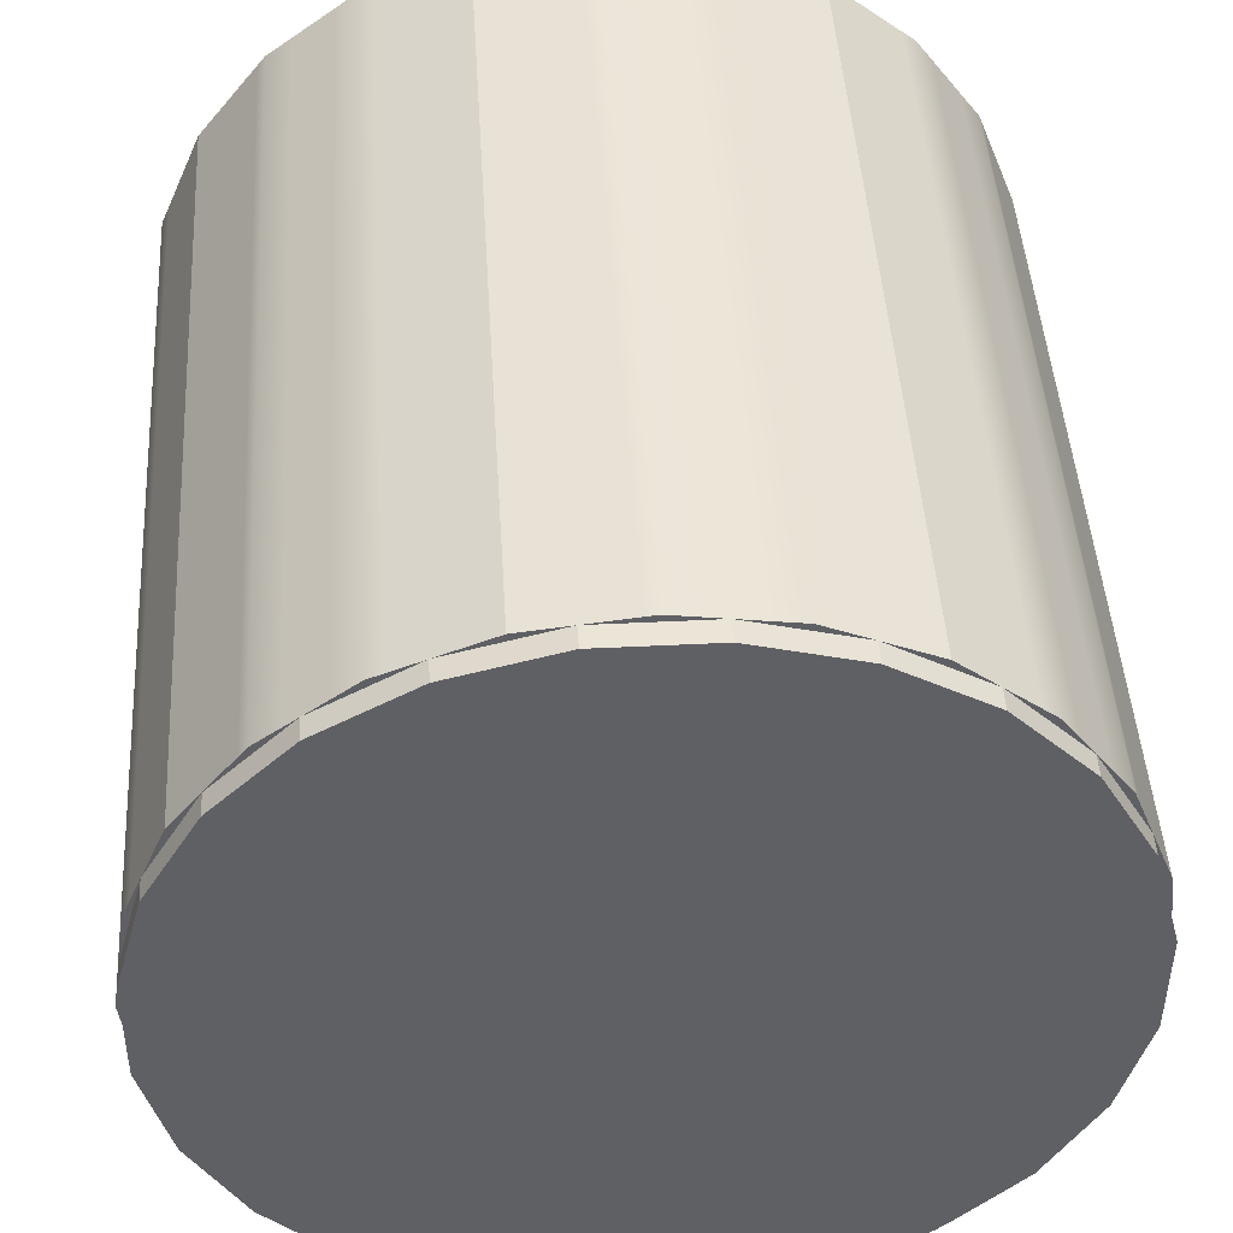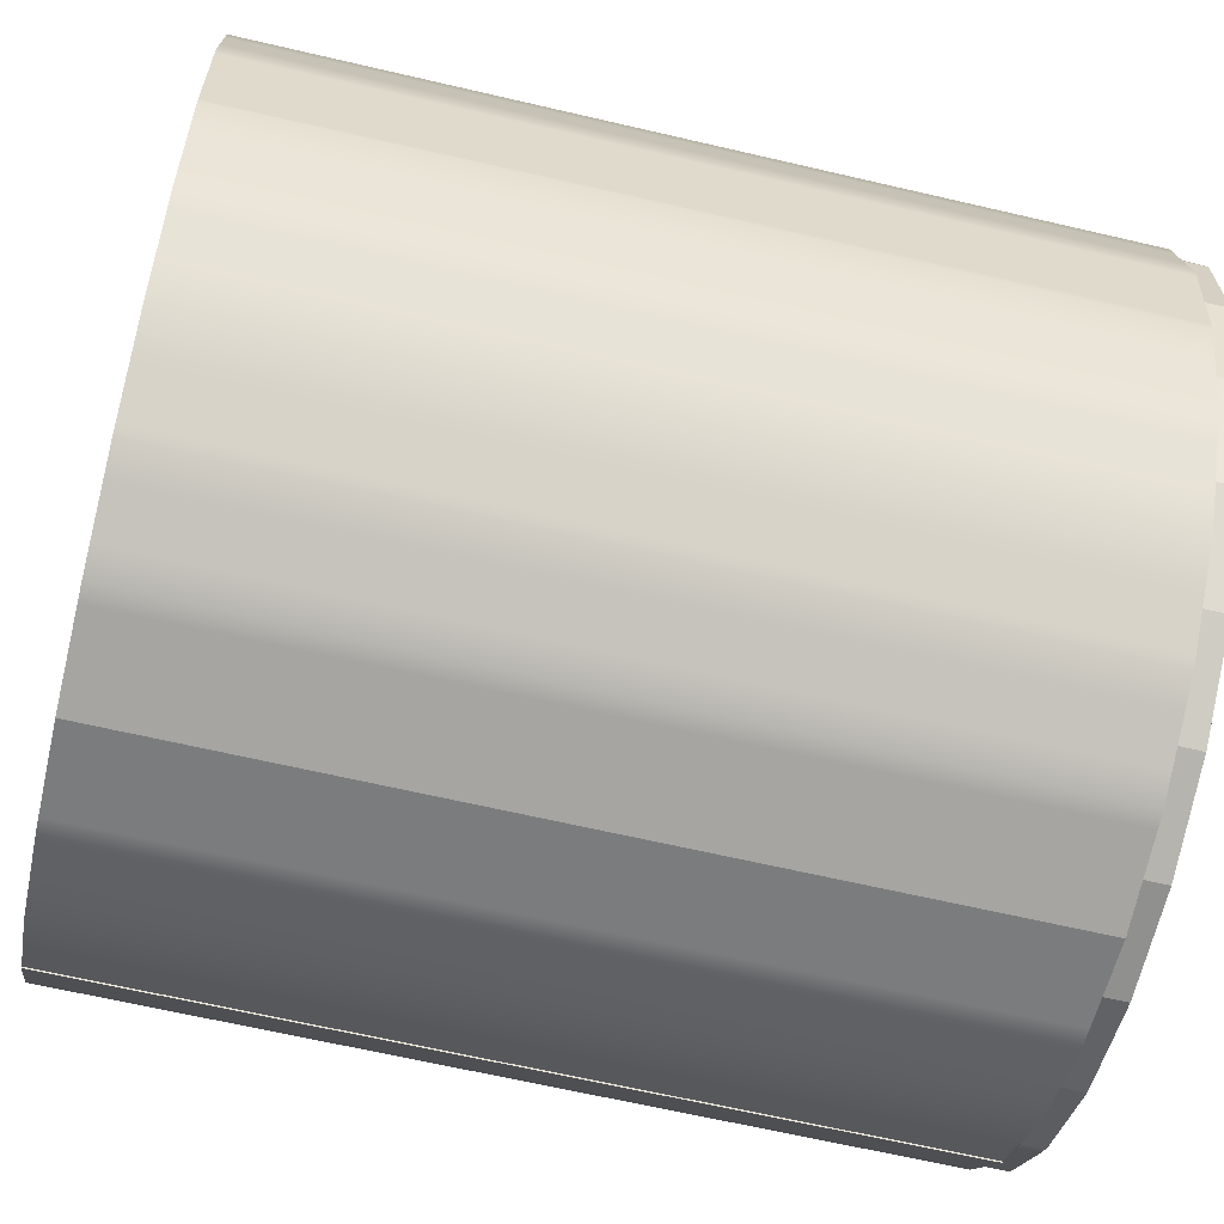
<metadata>
{"format":"obj","ext":"obj","renderer":"f3d","projection":"perspective","resolution":1024,"background":"white","views":[{"elev":45.6,"azim":176.5,"up":"+Z"},{"elev":-65.3,"azim":76.8,"up":"+Z"}]}
</metadata>
<code>
v -0.1926 -0.4119 0.2138
v -0.1685 -0.4119 -0.2136
v -0.1682 -0.4119 0.2331
v -0.1959 -0.4119 -0.1933
v -0.1445 -0.4119 0.2518
v -0.1682 0.1568 0.2331
v -0.2024 -0.4119 0.206
v -0.1959 0.1568 -0.1933
v -0.1373 -0.4119 -0.2381
v -0.1445 0.1568 0.2518
v -0.1926 0.1568 0.2138
v -0.1965 -0.4119 -0.194
v -0.1687 0.1568 -0.2135
v -0.1158 -0.4119 -0.2466
v -0.1691 -0.4119 -0.2144
v -0.1149 0.1568 0.2646
v -0.1711 0.1568 0.2308
v -0.2024 0.1568 0.206
v -0.2142 -0.4119 -0.1717
v -0.1742 0.1568 -0.2094
v -0.1693 0.1568 -0.2143
v -0.1965 0.1568 -0.194
v -0.1149 -0.4119 0.2646
v -0.1373 0.1568 -0.2381
v -0.2227 0.1568 0.1788
v -0.2137 0.1568 0.1908
v -0.2137 -0.4119 0.1908
v -0.2213 0.1568 -0.1627
v -0.1742 0.1724 -0.2094
v -0.08686 -0.4119 0.2767
v -0.1161 0.1568 -0.2465
v -0.08632 0.1568 0.277
v -0.1078 0.1568 0.2677
v -0.2227 0.1724 0.1788
v -0.2323 -0.4119 0.1659
v -0.2142 0.1568 -0.1717
v -0.2213 0.1724 -0.1627
v -0.1687 0.1724 -0.2135
v -0.1693 0.1724 -0.2143
v -0.1057 0.1568 -0.2506
v -0.07669 -0.4119 0.2811
v -0.06861 -0.4119 -0.2654
v -0.1443 0.1568 -0.2329
v -0.1078 0.1724 0.2677
v -0.1711 0.1724 0.2308
v -0.259 0.1724 0.1152
v -0.2323 0.1568 0.1659
v -0.2335 -0.4119 -0.1473
v -0.2581 0.1568 -0.09946
v -0.1057 0.1724 -0.2506
v -0.07669 0.1568 0.2811
v -0.06861 0.1568 -0.2654
v -0.03719 0.1724 0.2869
v -0.259 0.1568 0.1152
v -0.2397 0.1724 -0.1311
v -0.2465 0.1568 0.1468
v -0.2465 -0.4119 0.1468
v -0.2335 0.1568 -0.1473
v -0.1395 0.1724 0.2492
v -0.03491 0.1568 -0.2693
v -0.05824 -0.4119 -0.2666
v -0.05604 0.1568 0.2841
v -0.03719 0.1568 0.2869
v -0.2777 0.1724 0.04443
v -0.2581 0.1724 -0.09946
v -0.2423 -0.4119 -0.1361
v -0.2423 0.1568 -0.1361
v -0.03491 0.1724 -0.2693
v -0.08714 0.1568 -0.258
v -0.05604 -0.4119 0.2841
v -0.05705 0.1568 -0.2667
v 0.03603 0.1724 0.2872
v -0.2777 0.1568 0.04443
v -0.2774 0.1724 -0.0288
v -0.2494 0.1568 0.1395
v -0.249 -0.4119 -0.1207
v -0.2774 0.1568 -0.0288
v -0.249 0.1568 -0.1207
v 0.03832 0.1568 -0.269
v -0.02615 0.1568 -0.2703
v -0.0265 -0.4119 -0.2703
v -0.02525 0.1568 0.2887
v 0.03603 0.1568 0.2872
v 0.006398 0.1724 0.0634
v 0.000564 0.1724 0.0634
v -0.2609 0.1568 0.1106
v -0.2494 -0.4119 0.1395
v -0.2613 0.1568 -0.09214
v -0.2613 -0.4119 -0.09214
v 0.03832 0.1724 -0.269
v 0.03515 0.1568 -0.2695
v 0.00475 0.1568 -0.2739
v -0.02525 -0.4119 0.2887
v 0.005666 0.1568 0.2908
v 0.1068 0.1724 0.2686
v 0.006398 0.1724 -0.04549
v 0.000564 0.1724 0.04784
v -0.2738 0.1568 0.07813
v -0.2716 0.1568 -0.0683
v 0.109 0.1568 -0.2498
v 0.06593 0.1568 -0.2649
v 0.00475 -0.4119 -0.2739
v -0.003622 -0.4119 0.2918
v -0.003622 0.1568 0.2918
v 0.03657 0.1568 0.2872
v 0.1068 0.1568 0.2686
v 0.006398 0.1724 -0.02993
v 0.004939 0.1724 0.04784
v 0.000564 0.1724 -0.02993
v 0.002022 0.1724 0.04784
v -0.2813 0.1568 -0.001842
v -0.2758 0.1568 0.06031
v -0.2609 -0.4119 0.1106
v -0.2716 -0.4119 -0.0683
v -0.2768 0.1568 -0.03262
v 0.000564 0.1724 -0.04549
v 0.109 0.1724 -0.2498
v 0.09602 0.1568 -0.2553
v 0.03515 -0.4119 -0.2695
v 0.06576 -0.4119 -0.265
v 0.07782 0.1568 -0.2632
v 0.005666 -0.4119 0.2908
v 0.06974 0.1568 0.2833
v 0.09865 0.1568 0.2718
v 0.1704 0.1724 0.2322
v 0.006398 0.1724 0.04784
v 0.003481 0.1724 0.04784
v -0.2794 0.1568 0.0294
v -0.2823 -0.4119 0.004772
v -0.2758 -0.4119 0.06031
v -0.2738 -0.4119 0.07813
v -0.2768 -0.4119 -0.03262
v 0.1722 0.1568 -0.2129
v 0.1246 0.1568 -0.243
v 0.07782 -0.4119 -0.2632
v 0.03649 -0.4119 0.2872
v 0.1284 0.1568 0.26
v 0.1704 0.1568 0.2322
v 0.1406 0.1724 -0.2313
v 0.004939 0.1724 -0.02993
v 0.003481 0.1724 -0.02993
v 0.002022 0.1724 -0.02993
v -0.2823 0.1568 0.004772
v 0.1722 0.1724 -0.2129
v 0.1523 0.1568 -0.2287
v 0.09592 -0.4119 -0.2554
v 0.1246 -0.4119 -0.243
v 0.1456 0.1568 -0.2339
v 0.06974 -0.4119 0.2833
v 0.09867 -0.4119 0.2718
v 0.1384 0.1568 0.256
v 0.1549 0.1568 0.2437
v 0.2224 0.1724 0.1806
v 0.2238 0.1724 -0.1609
v 0.1767 0.1568 -0.2094
v 0.1456 -0.4119 -0.2339
v 0.1285 -0.4119 0.26
v 0.1384 -0.4119 0.256
v 0.1799 0.1568 0.2252
v 0.2224 0.1568 0.1806
v 0.2238 0.1568 -0.1609
v 0.1524 -0.4119 -0.2286
v 0.1767 -0.4119 -0.2094
v 0.2036 0.1568 -0.1881
v 0.1544 -0.4119 0.2441
v 0.1976 0.1568 0.2119
v 0.2031 0.1568 0.205
v 0.2408 0.1724 0.149
v 0.2602 0.1724 -0.09732
v 0.2204 0.1568 -0.1655
v 0.2036 -0.4119 -0.1881
v 0.1801 -0.4119 0.225
v 0.2224 -0.4119 0.1806
v 0.2593 0.1568 0.1174
v 0.2602 0.1568 -0.09732
v 0.2593 0.1724 0.1174
v 0.2204 -0.4119 -0.1655
v 0.2031 -0.4119 0.205
v 0.1976 -0.4119 0.2119
v 0.2435 -0.4119 0.154
v 0.2545 0.1568 0.1284
v 0.2788 0.1724 -0.02652
v 0.254 0.1568 -0.1129
v 0.2785 0.1724 0.04671
v 0.2389 -0.4119 -0.1405
v 0.2435 0.1568 0.154
v 0.2785 0.1568 0.04671
v 0.2545 -0.4119 0.1284
v 0.2788 0.1568 -0.02652
v 0.2476 0.1568 -0.1289
v 0.254 -0.4119 -0.1129
v 0.2389 0.1568 -0.1405
v 0.2476 -0.4119 -0.1289
v 0.2752 0.1568 0.06937
v 0.2669 -0.4119 0.09979
v 0.2774 0.1568 -0.03898
v 0.2654 -0.4119 -0.08402
v 0.2669 0.1568 0.09979
v 0.2752 -0.4119 0.06957
v 0.2756 0.1568 -0.05444
v 0.2774 -0.4119 -0.03898
v 0.2654 0.1568 -0.08402
v 0.2792 0.1568 -0.02353
v 0.2727 0.1568 0.08622
v 0.2797 0.1568 0.03859
v 0.2727 -0.4119 0.08622
v 0.2749 0.1568 -0.06022
v 0.2792 -0.4119 -0.02353
v 0.2797 -0.4119 0.03837
v 0.2749 -0.4119 -0.06022
v 0.2828 0.1568 0.007362
v 0.2834 -0.4119 0.01314
v 0.2834 0.1568 0.01314
v 0.2828 -0.4119 0.007362
v 0.2018 0.1549 -0.1905
v 0.2018 -0.4119 -0.1905
v -0.08714 0.1549 -0.258
v -0.08833 -0.4119 -0.2579
v -0.1443 0.1549 -0.2329
v -0.1441 -0.4119 -0.233
v -0.2794 0.1549 0.0294
v -0.2804 -0.4119 0.03602
v 0.003481 0.1769 0.04237
v 0.003481 0.1808 0.03635
v 0.003481 0.1839 0.0299
v 0.003481 0.1861 0.02311
v 0.003481 0.187 0.01845
v 0.003481 0.1875 0.01609
v 0.003481 0.1879 0.008955
v 0.003481 0.1878 0.006474
v 0.003481 0.1875 0.001826
v 0.003481 0.1861 -0.005192
v 0.003481 0.1839 -0.01198
v 0.003481 0.1808 -0.01844
v 0.003481 0.1769 -0.02445
v 0.002022 0.1769 -0.02445
v 0.002022 0.1808 -0.01844
v 0.002022 0.1839 -0.01198
v 0.002022 0.1861 -0.005192
v 0.002022 0.1875 0.001826
v 0.002022 0.1879 0.008955
v 0.002022 0.1875 0.01609
v 0.002022 0.1861 0.02311
v 0.002022 0.1839 0.0299
v 0.002022 0.1808 0.03635
v 0.002022 0.1769 0.04237
v 0.004939 0.1769 0.04234
v 0.004939 0.1807 0.03632
v 0.004939 0.1837 0.02986
v 0.004939 0.1859 0.02308
v 0.004939 0.1869 0.01811
v 0.004939 0.1873 0.01607
v 0.004939 0.1877 0.008955
v 0.004939 0.1877 0.007858
v 0.004939 0.1878 0.006474
v 0.004939 0.1873 0.001838
v 0.004939 0.1859 -0.005168
v 0.004939 0.1837 -0.01195
v 0.004939 0.1807 -0.01841
v 0.004939 0.1789 -0.02119
v 0.004939 0.1769 -0.02443
g mesh1_mesh1-geometry
f 1 2 3
f 2 1 4
f 2 5 3
f 6 1 3
f 4 1 7
f 8 2 4
f 9 5 2
f 10 3 5
f 1 6 11
f 3 10 6
f 11 7 1
f 4 7 12
f 2 8 13
f 12 8 4
f 14 5 9
f 9 2 15
f 5 16 10
f 11 6 17
f 10 17 6
f 7 11 18
f 12 7 19
f 13 8 20
f 21 2 13
f 8 12 22
f 14 23 5
f 24 14 9
f 2 21 15
f 21 9 15
f 16 5 23
f 16 17 10
f 25 11 17
f 11 25 18
f 26 7 18
f 19 7 27
f 19 22 12
f 8 28 20
f 29 13 20
f 28 8 22
f 14 30 23
f 14 24 31
f 9 21 24
f 23 32 16
f 17 16 33
f 17 34 25
f 18 25 26
f 7 26 27
f 19 27 35
f 22 19 36
f 37 20 28
f 13 29 38
f 20 37 29
f 39 40 21
f 28 22 36
f 14 41 30
f 32 23 30
f 31 42 14
f 24 21 43
f 16 32 33
f 44 17 33
f 34 17 45
f 46 25 34
f 25 27 26
f 27 47 35
f 19 35 48
f 48 36 19
f 49 37 28
f 45 38 29
f 34 29 37
f 38 50 39
f 40 39 50
f 36 48 28
f 42 41 14
f 51 30 41
f 30 51 32
f 42 31 52
f 51 33 32
f 17 44 45
f 33 53 44
f 45 29 34
f 25 46 54
f 34 55 46
f 47 27 25
f 56 35 47
f 48 35 57
f 37 49 55
f 58 49 28
f 38 45 59
f 34 37 55
f 44 50 38
f 50 60 40
f 52 31 40
f 28 48 58
f 61 41 42
f 41 62 51
f 52 61 42
f 62 33 51
f 45 44 59
f 53 33 63
f 53 50 44
f 64 54 46
f 54 47 25
f 46 55 65
f 35 56 57
f 47 54 56
f 48 57 66
f 55 49 65
f 49 58 67
f 44 38 59
f 60 50 68
f 52 40 69
f 66 58 48
f 61 70 41
f 62 41 70
f 61 52 71
f 33 62 63
f 63 72 53
f 53 68 50
f 54 64 73
f 46 74 64
f 46 65 74
f 75 57 56
f 56 54 75
f 66 57 76
f 77 65 49
f 58 66 67
f 49 67 78
f 68 79 60
f 80 71 60
f 81 70 61
f 70 82 62
f 71 81 61
f 62 82 63
f 72 63 83
f 72 84 53
f 53 85 68
f 74 73 64
f 73 86 54
f 65 77 74
f 57 75 87
f 54 87 75
f 76 57 87
f 76 67 66
f 88 77 49
f 67 76 78
f 78 89 49
f 79 68 90
f 91 60 79
f 81 71 80
f 60 92 80
f 81 93 70
f 82 70 93
f 94 63 82
f 63 94 83
f 83 95 72
f 84 72 96
f 53 84 85
f 97 68 85
f 73 74 77
f 86 73 98
f 86 87 54
f 76 87 89
f 77 88 99
f 49 89 88
f 89 78 76
f 96 90 68
f 90 100 79
f 60 91 92
f 101 91 79
f 80 102 81
f 102 80 92
f 81 103 93
f 93 104 82
f 94 82 104
f 94 105 83
f 95 83 106
f 95 90 72
f 72 90 96
f 84 96 107
f 84 108 85
f 109 68 97
f 85 110 97
f 111 73 77
f 98 73 112
f 98 113 86
f 87 86 113
f 89 87 113
f 88 114 99
f 77 99 115
f 114 88 89
f 96 68 116
f 100 90 117
f 118 79 100
f 119 92 91
f 120 91 101
f 79 121 101
f 102 103 81
f 92 119 102
f 104 93 103
f 103 94 104
f 122 105 94
f 123 83 105
f 83 124 106
f 106 125 95
f 95 117 90
f 116 107 96
f 84 107 126
f 108 84 126
f 85 108 127
f 116 68 109
f 110 109 97
f 85 127 110
f 73 111 128
f 77 129 111
f 73 130 112
f 112 131 98
f 113 98 131
f 89 113 131
f 132 99 114
f 99 132 115
f 115 129 77
f 89 131 114
f 117 133 100
f 79 118 121
f 134 118 100
f 91 120 119
f 101 135 120
f 135 101 121
f 102 122 103
f 119 122 102
f 94 103 122
f 105 122 136
f 124 83 123
f 136 123 105
f 124 137 106
f 125 106 138
f 125 139 95
f 95 139 117
f 107 116 140
f 140 126 107
f 126 140 108
f 108 141 127
f 142 116 109
f 110 142 109
f 127 142 110
f 128 111 143
f 128 130 73
f 143 111 129
f 131 112 130
f 114 131 132
f 129 115 132
f 133 117 144
f 145 100 133
f 146 121 118
f 147 118 134
f 100 148 134
f 120 136 119
f 135 149 120
f 121 146 135
f 119 136 122
f 149 124 123
f 123 136 149
f 150 137 124
f 151 106 137
f 106 152 138
f 138 153 125
f 125 144 139
f 144 117 139
f 140 116 141
f 108 140 141
f 127 141 142
f 141 116 142
f 143 130 128
f 130 143 129
f 132 131 130
f 132 130 129
f 154 133 144
f 100 145 148
f 155 145 133
f 118 147 146
f 134 156 147
f 156 134 148
f 120 149 136
f 146 149 135
f 124 149 150
f 137 150 157
f 152 106 151
f 137 158 151
f 152 159 138
f 153 138 160
f 153 144 125
f 133 154 161
f 153 154 144
f 162 148 145
f 163 145 155
f 133 164 155
f 147 150 146
f 156 158 147
f 148 162 156
f 146 150 149
f 147 157 150
f 158 137 157
f 158 152 151
f 165 159 152
f 166 138 159
f 138 167 160
f 160 168 153
f 169 161 154
f 170 133 161
f 168 154 153
f 145 163 162
f 155 171 163
f 133 170 164
f 171 155 164
f 162 158 156
f 147 158 157
f 152 158 165
f 159 165 172
f 167 138 166
f 172 166 159
f 167 173 160
f 174 168 160
f 161 169 175
f 176 169 154
f 161 177 170
f 176 154 168
f 163 165 162
f 171 178 163
f 170 171 164
f 162 165 158
f 163 172 165
f 166 178 167
f 166 172 179
f 173 167 178
f 180 160 173
f 168 174 176
f 160 181 174
f 182 175 169
f 183 161 175
f 184 169 176
f 177 161 185
f 171 170 177
f 177 178 171
f 163 178 179
f 163 179 172
f 178 166 179
f 177 173 178
f 160 180 186
f 185 180 173
f 187 176 174
f 181 160 186
f 188 174 181
f 175 182 189
f 169 184 182
f 161 183 190
f 175 191 183
f 176 187 184
f 185 161 192
f 185 173 177
f 188 186 180
f 193 180 185
f 174 194 187
f 186 188 181
f 195 174 188
f 184 189 182
f 196 175 189
f 183 193 190
f 161 190 192
f 191 175 197
f 193 183 191
f 189 184 187
f 190 185 192
f 191 188 180
f 191 180 193
f 185 190 193
f 194 174 198
f 199 187 194
f 174 195 198
f 197 195 188
f 175 196 200
f 201 196 189
f 197 175 202
f 197 188 191
f 187 203 189
f 194 198 204
f 199 205 187
f 204 199 194
f 206 198 195
f 197 206 195
f 201 200 196
f 175 200 207
f 201 189 208
f 175 207 202
f 207 197 202
f 205 203 187
f 208 189 203
f 198 206 204
f 205 199 209
f 199 204 206
f 210 206 197
f 200 201 210
f 200 210 207
f 208 199 201
f 197 207 210
f 205 211 203
f 211 208 203
f 208 209 199
f 212 205 209
f 210 199 206
f 201 199 210
f 211 205 213
f 208 211 214
f 214 209 208
f 205 212 213
f 209 214 212
f 213 214 211
f 214 213 212
g mesh1_mesh1-geometry
f 3 2 1
f 4 1 2
f 3 5 2
f 3 1 6
f 7 1 4
f 4 2 8
f 2 5 9
f 5 3 10
f 11 6 1
f 6 10 3
f 1 7 11
f 12 7 4
f 13 8 2
f 4 8 12
f 9 5 14
f 15 2 9
f 10 16 5
f 17 6 11
f 6 17 10
f 18 11 7
f 19 7 12
f 20 8 13
f 13 2 21
f 22 12 8
f 5 23 14
f 9 14 24
f 15 21 2
f 15 9 21
f 23 5 16
f 10 17 16
f 17 11 25
f 18 25 11
f 18 7 26
f 27 7 19
f 12 22 19
f 20 28 8
f 20 13 21
f 21 13 20
f 20 13 29
f 13 39 21
f 21 39 13
f 22 8 28
f 23 30 14
f 31 24 14
f 24 21 9
f 16 32 23
f 33 16 17
f 25 34 17
f 26 25 18
f 27 26 7
f 35 27 19
f 36 19 22
f 28 20 37
f 38 29 13
f 29 37 20
f 39 13 38
f 38 13 39
f 21 40 39
f 36 22 28
f 30 41 14
f 30 23 32
f 43 31 24
f 24 31 43
f 14 42 31
f 43 21 24
f 33 32 16
f 33 17 44
f 45 17 34
f 34 25 46
f 26 27 25
f 35 47 27
f 48 35 19
f 19 36 48
f 28 37 49
f 29 38 45
f 37 29 34
f 39 50 38
f 50 39 40
f 31 21 40
f 40 21 31
f 28 48 36
f 14 41 42
f 41 30 51
f 32 51 30
f 21 31 43
f 43 31 21
f 52 31 42
f 32 33 51
f 45 44 17
f 44 53 33
f 34 29 45
f 54 46 25
f 46 55 34
f 25 27 47
f 47 35 56
f 57 35 48
f 55 49 37
f 28 49 58
f 59 45 38
f 55 37 34
f 38 50 44
f 40 60 50
f 40 31 52
f 58 48 28
f 42 41 61
f 51 62 41
f 42 61 52
f 51 33 62
f 59 44 45
f 63 33 53
f 44 50 53
f 46 54 64
f 25 47 54
f 65 55 46
f 57 56 35
f 56 54 47
f 66 57 48
f 65 49 55
f 67 58 49
f 59 38 44
f 68 50 60
f 71 40 60
f 60 40 71
f 69 40 52
f 40 71 52
f 40 52 69
f 52 71 40
f 69 52 40
f 48 58 66
f 41 70 61
f 70 41 62
f 71 52 61
f 63 62 33
f 53 72 63
f 50 68 53
f 73 64 54
f 64 74 46
f 74 65 46
f 56 57 75
f 75 54 56
f 76 57 66
f 49 65 77
f 67 66 58
f 78 67 49
f 60 79 68
f 60 71 80
f 61 70 81
f 62 82 70
f 61 81 71
f 63 82 62
f 83 63 72
f 53 84 72
f 68 85 53
f 64 73 74
f 54 86 73
f 74 77 65
f 87 75 57
f 75 87 54
f 87 57 76
f 66 67 76
f 49 77 88
f 78 76 67
f 49 89 78
f 90 68 79
f 79 60 91
f 80 71 81
f 80 92 60
f 70 93 81
f 93 70 82
f 82 63 94
f 83 94 63
f 72 95 83
f 96 72 84
f 85 84 53
f 85 68 97
f 77 74 73
f 98 73 86
f 54 87 86
f 89 87 76
f 99 88 77
f 88 89 49
f 76 78 89
f 68 90 96
f 79 100 90
f 92 91 60
f 79 91 101
f 81 102 80
f 92 80 102
f 93 103 81
f 82 104 93
f 104 82 94
f 83 105 94
f 106 83 95
f 72 90 95
f 96 90 72
f 107 96 84
f 85 108 84
f 97 68 109
f 97 110 85
f 77 73 111
f 112 73 98
f 86 113 98
f 113 86 87
f 113 87 89
f 99 114 88
f 115 99 77
f 89 88 114
f 116 68 96
f 117 90 100
f 100 79 118
f 91 92 119
f 101 91 120
f 101 121 79
f 81 103 102
f 102 119 92
f 103 93 104
f 104 94 103
f 94 105 122
f 105 83 123
f 106 124 83
f 95 125 106
f 90 117 95
f 96 107 116
f 126 107 84
f 126 84 108
f 127 108 85
f 109 68 116
f 97 109 110
f 110 127 85
f 128 111 73
f 111 129 77
f 112 130 73
f 98 131 112
f 131 98 113
f 131 113 89
f 114 99 132
f 115 132 99
f 77 129 115
f 114 131 89
f 100 133 117
f 121 118 79
f 100 118 134
f 119 120 91
f 120 135 101
f 121 101 135
f 103 122 102
f 102 122 119
f 122 103 94
f 136 122 105
f 123 83 124
f 105 123 136
f 106 137 124
f 138 106 125
f 95 139 125
f 117 139 95
f 140 116 107
f 107 126 140
f 108 140 126
f 127 141 108
f 109 116 142
f 109 142 110
f 110 142 127
f 143 111 128
f 73 130 128
f 129 111 143
f 130 112 131
f 132 131 114
f 132 115 129
f 144 117 133
f 133 100 145
f 118 121 146
f 134 118 147
f 134 148 100
f 119 136 120
f 120 149 135
f 135 146 121
f 122 136 119
f 123 124 149
f 149 136 123
f 124 137 150
f 137 106 151
f 138 152 106
f 125 153 138
f 139 144 125
f 139 117 144
f 141 116 140
f 141 140 108
f 142 141 127
f 142 116 141
f 128 130 143
f 129 143 130
f 130 131 132
f 129 130 132
f 144 133 154
f 148 145 100
f 133 145 155
f 146 147 118
f 147 156 134
f 148 134 156
f 136 149 120
f 135 149 146
f 150 149 124
f 157 150 137
f 151 106 152
f 151 158 137
f 138 159 152
f 160 138 153
f 125 144 153
f 161 154 133
f 144 154 153
f 145 148 162
f 155 145 163
f 155 164 133
f 146 150 147
f 147 158 156
f 156 162 148
f 149 150 146
f 150 157 147
f 157 137 158
f 151 152 158
f 152 159 165
f 159 138 166
f 160 167 138
f 153 168 160
f 154 161 169
f 161 133 170
f 153 154 168
f 162 163 145
f 163 171 155
f 164 170 133
f 164 155 171
f 156 158 162
f 157 158 147
f 165 158 152
f 172 165 159
f 166 138 167
f 159 166 172
f 160 173 167
f 160 168 174
f 175 169 161
f 154 169 176
f 170 177 161
f 168 154 176
f 162 165 163
f 163 178 171
f 164 171 170
f 158 165 162
f 165 172 163
f 167 178 166
f 179 172 166
f 178 167 173
f 173 160 180
f 176 174 168
f 174 181 160
f 169 175 182
f 175 161 183
f 176 169 184
f 185 161 177
f 177 170 171
f 171 178 177
f 179 178 163
f 172 179 163
f 179 166 178
f 178 173 177
f 186 180 160
f 173 180 185
f 174 176 187
f 186 160 181
f 181 174 188
f 189 182 175
f 182 184 169
f 190 183 161
f 183 191 175
f 184 187 176
f 192 161 185
f 177 173 185
f 180 186 188
f 185 180 193
f 187 194 174
f 181 188 186
f 188 174 195
f 182 189 184
f 189 175 196
f 190 193 183
f 192 190 161
f 197 175 191
f 191 183 193
f 187 184 189
f 192 185 190
f 180 188 191
f 193 180 191
f 193 190 185
f 198 174 194
f 194 187 199
f 198 195 174
f 188 195 197
f 200 196 175
f 189 196 201
f 202 175 197
f 191 188 197
f 189 203 187
f 204 198 194
f 187 205 199
f 194 199 204
f 195 198 206
f 195 206 197
f 196 200 201
f 207 200 175
f 208 189 201
f 202 207 175
f 202 197 207
f 187 203 205
f 203 189 208
f 204 206 198
f 209 199 205
f 206 204 199
f 197 206 210
f 210 201 200
f 207 210 200
f 201 199 208
f 210 207 197
f 203 211 205
f 203 208 211
f 199 209 208
f 209 205 212
f 206 199 210
f 210 199 201
f 213 205 211
f 214 211 208
f 208 209 214
f 213 212 205
f 212 214 209
f 211 214 213
f 212 213 214
g mesh2_mesh2-geometry
l 215 216
g mesh3_mesh3-geometry
l 217 218
g mesh4_mesh4-geometry
l 219 220
g mesh5_mesh5-geometry
l 221 222
g mesh6_mesh6-geometry
l 21 40
l 40 60
g mesh7_mesh7-geometry
l 13 38
g mesh8_mesh8-geometry
l 127 223
l 223 224
l 224 225
l 225 226
l 226 227
l 227 228
l 228 229
l 229 230
l 230 231
l 231 232
l 232 233
l 233 234
l 234 235
l 235 141
g mesh9_mesh9-geometry
l 142 236
l 236 237
l 237 238
l 238 239
l 239 240
l 240 241
l 241 242
l 242 243
l 243 244
l 244 245
l 245 246
l 246 110
g mesh10_mesh10-geometry
l 108 247
l 247 248
l 248 249
l 249 250
l 250 251
l 251 252
l 252 253
l 253 254
l 255 254
l 254 256
l 256 257
l 257 258
l 258 259
l 259 260
l 260 261
l 261 140

</code>
